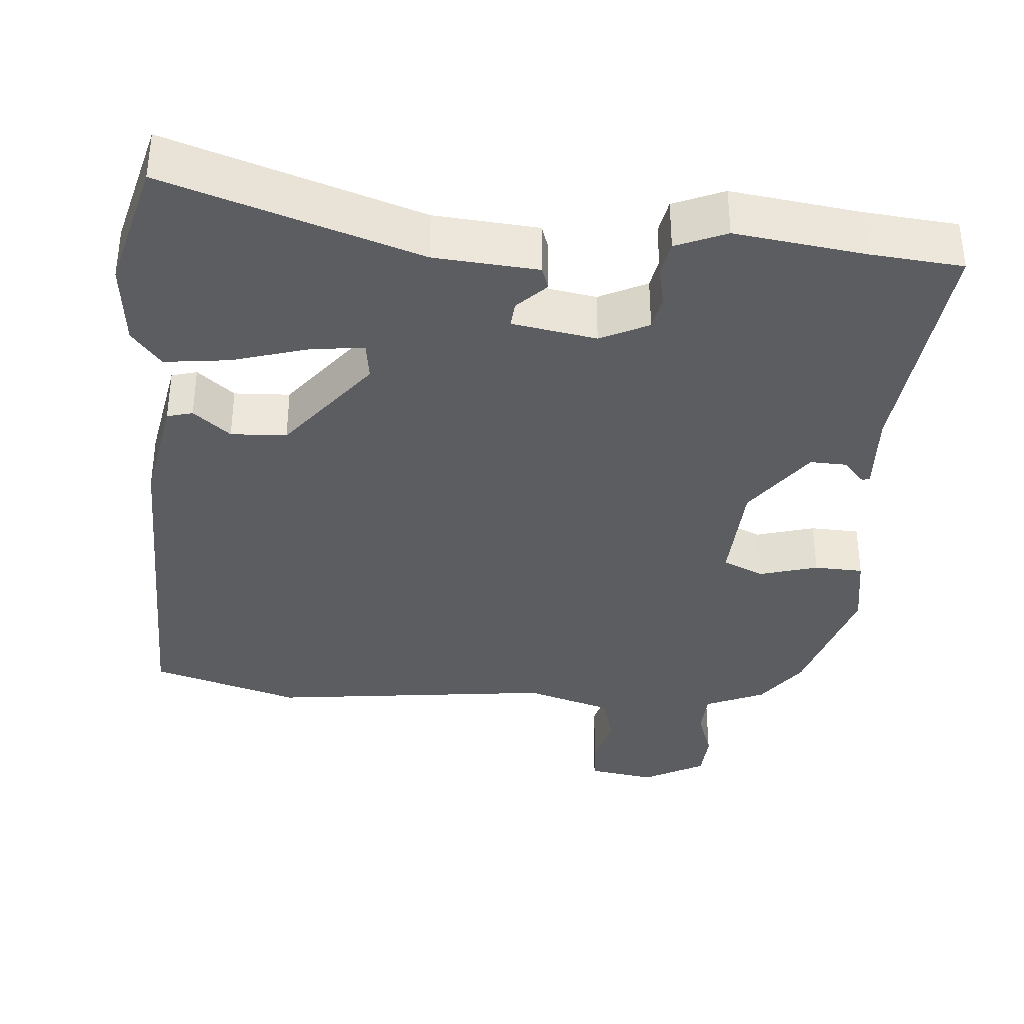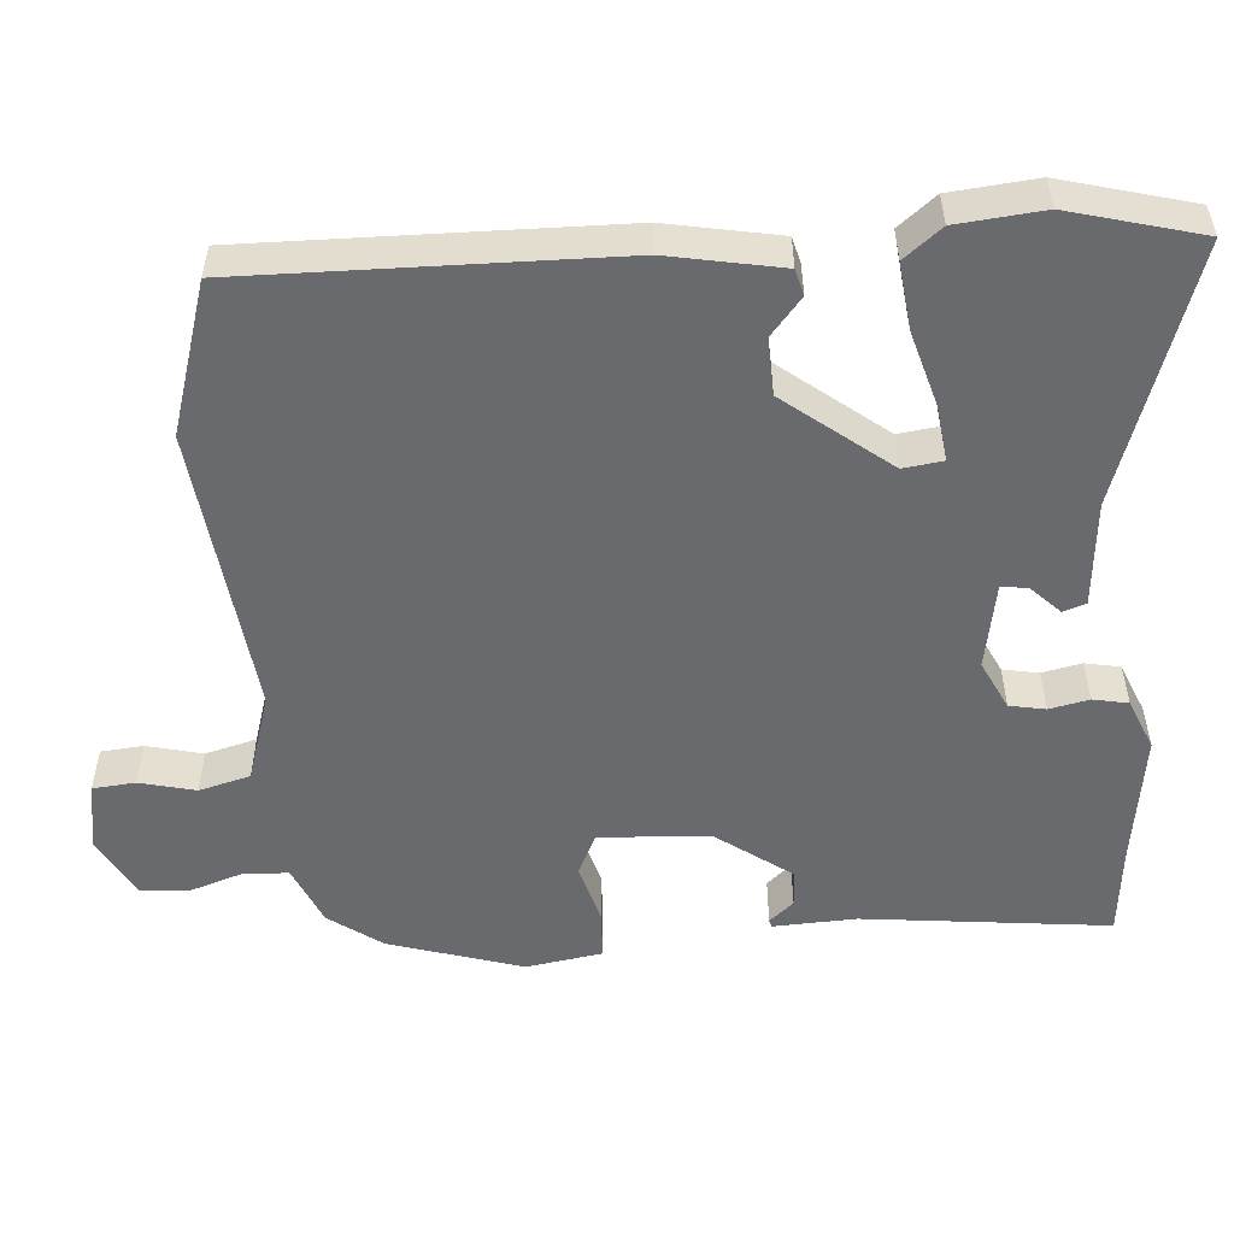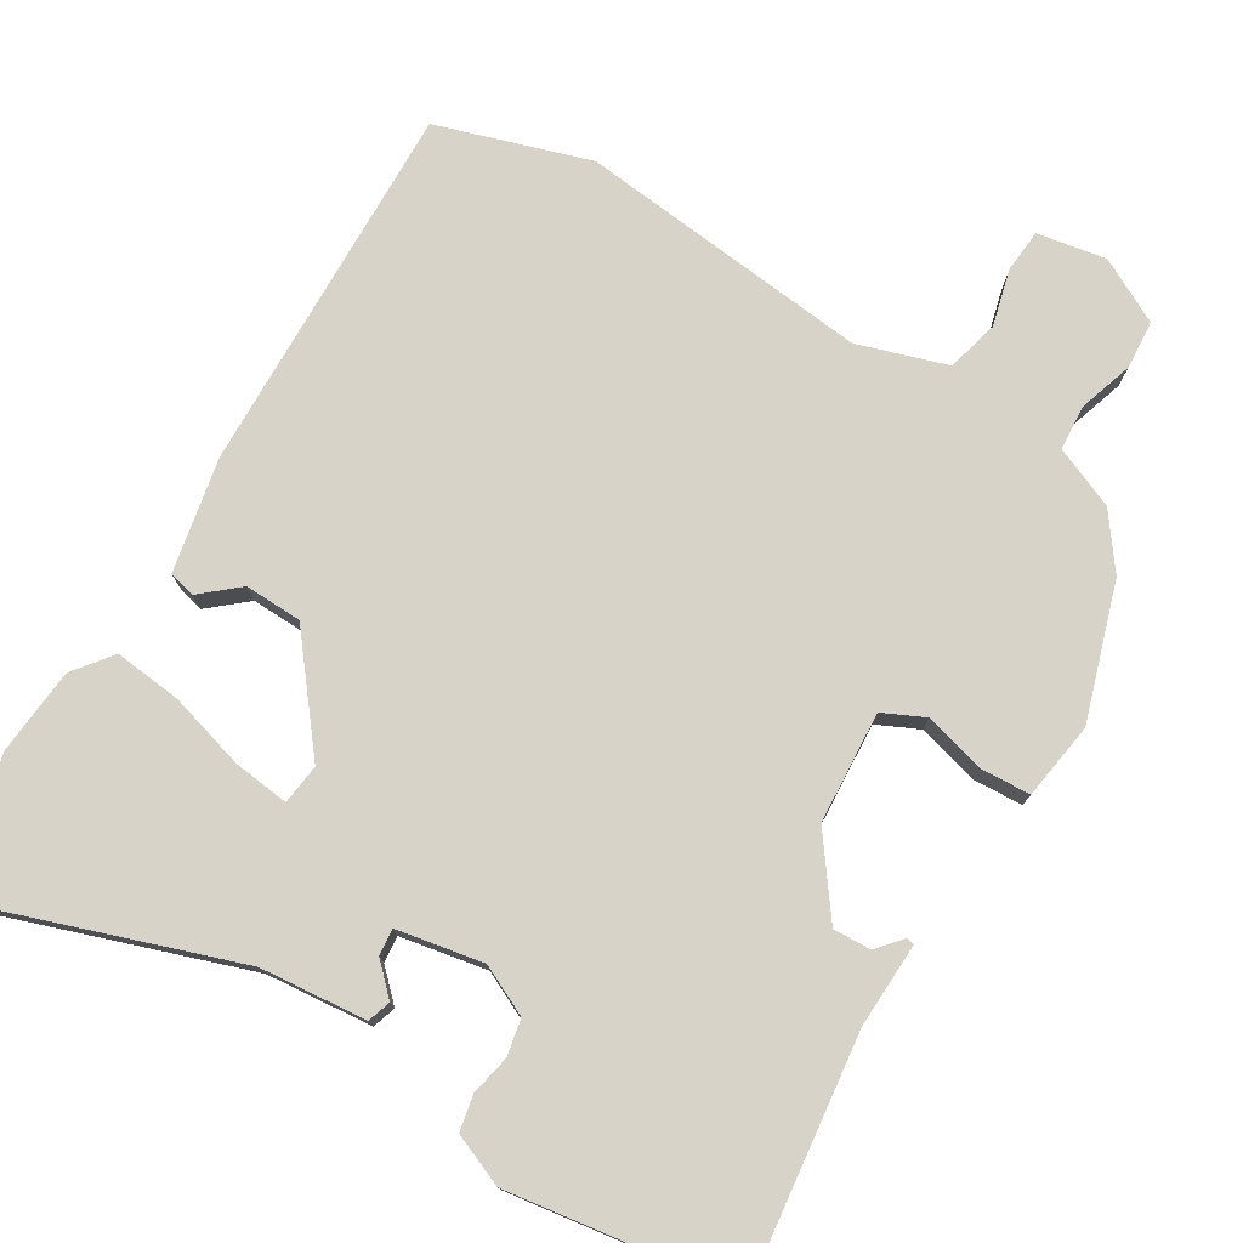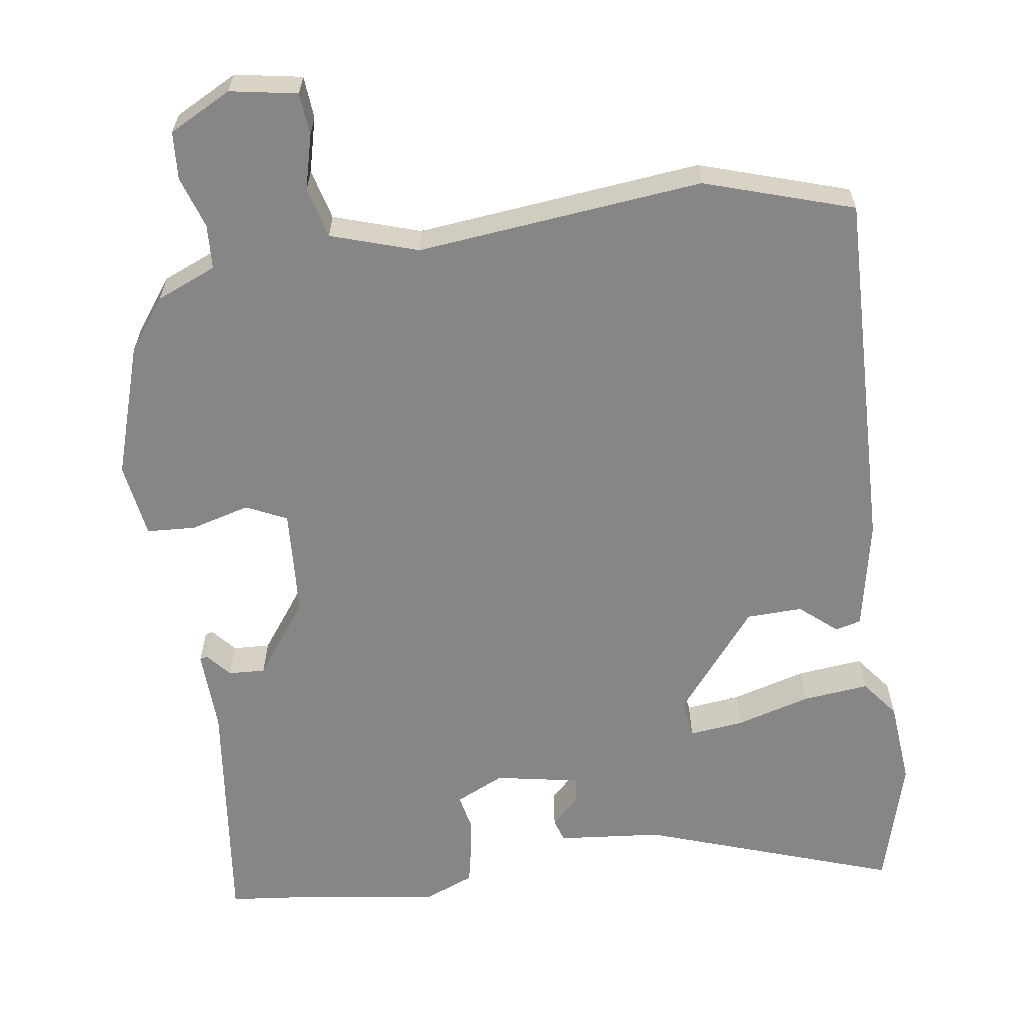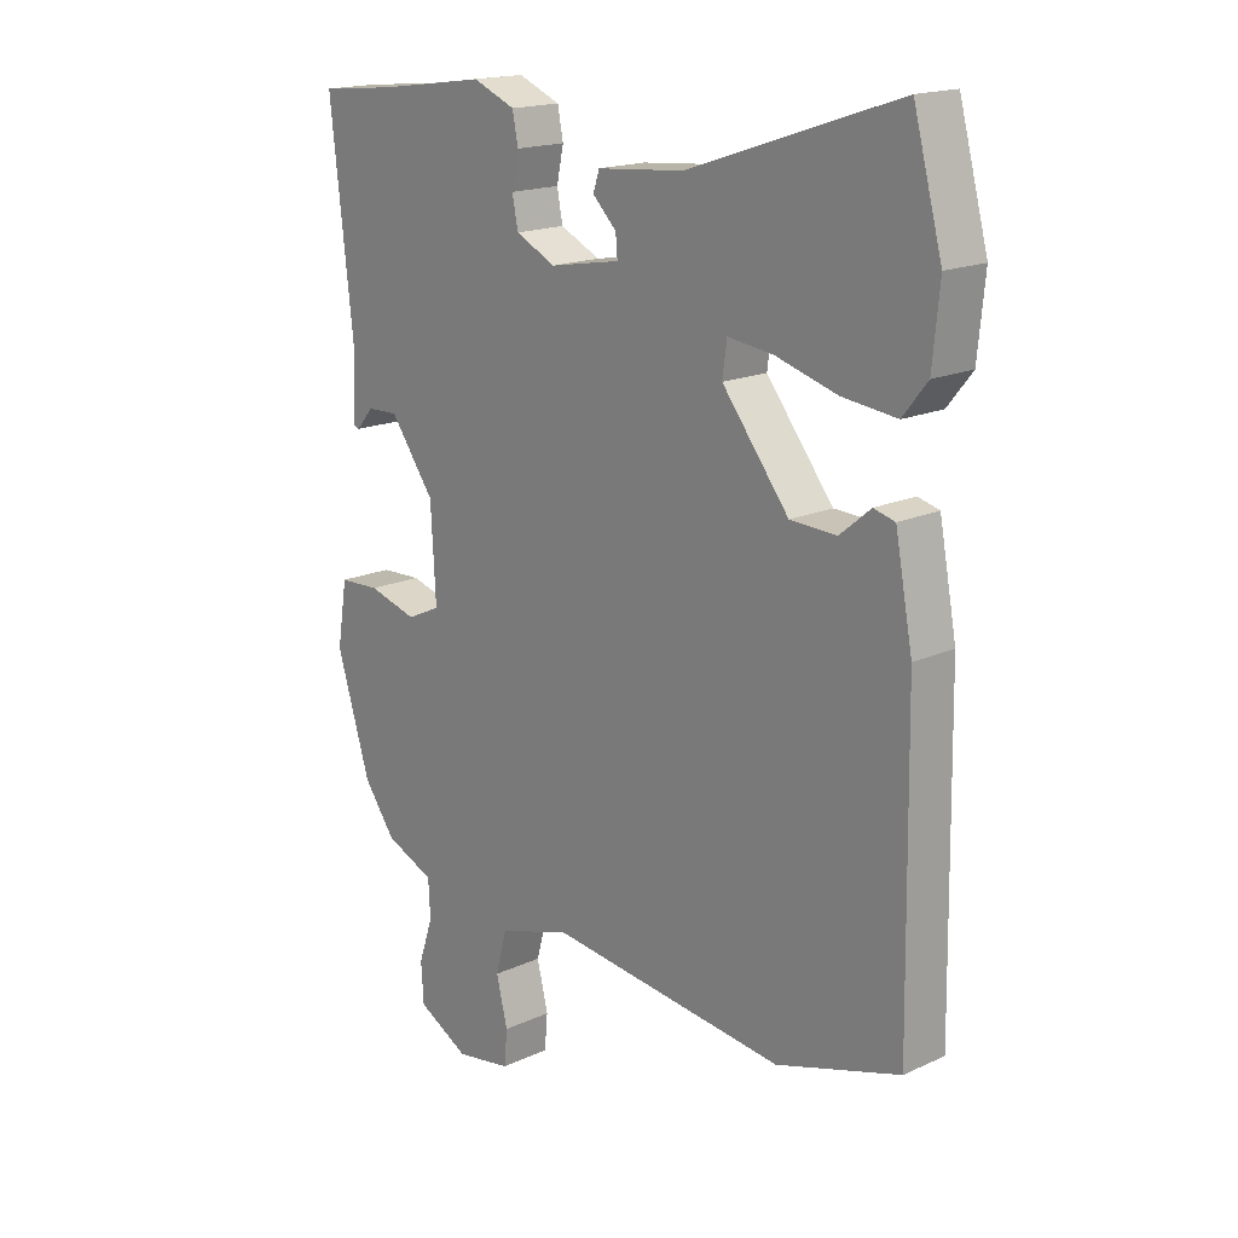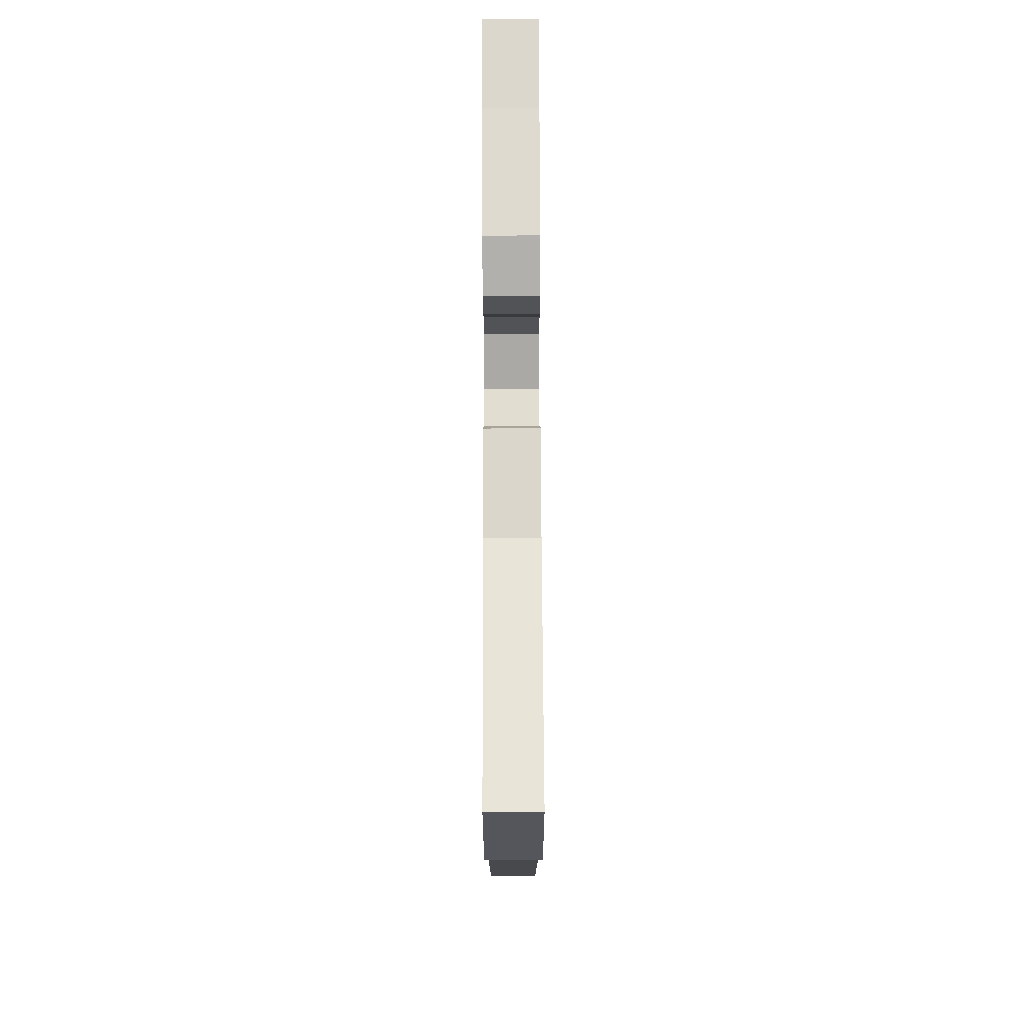
<metadata>
{"format":"obj","ext":"obj","renderer":"f3d","projection":"perspective","resolution":1024,"background":"white","views":[{"elev":-36.4,"azim":-4.4,"up":"+Y"},{"elev":-53.0,"azim":-85.7,"up":"+Y"},{"elev":76.6,"azim":30.7,"up":"+Y"},{"elev":-62.0,"azim":-172.3,"up":"+Y"},{"elev":17.5,"azim":-132.1,"up":"+Z"},{"elev":78.7,"azim":-90.2,"up":"+Z"}]}
</metadata>
<code>
v 0.469 0.07 -0.424
v 0.419 0.07 -0.493
v 0.34 0.07 -0.527
v 0.337 0.07 -0.586
v 0.36 0.07 -0.655
v 0.356 0.07 -0.718
v 0.274 0.07 -0.762
v 0.185 0.07 -0.747
v 0.18 0.07 -0.691
v 0.198 0.07 -0.618
v 0.18 0.07 -0.551
v 0.065 0.07 -0.515
v -0.313 0.07 -0.558
v -0.51 0.07 -0.497
v -0.502 0.07 -0.016
v -0.474 0.07 0.132
v -0.44 0.07 0.141
v -0.391 0.07 0.1
v -0.317 0.07 0.103
v -0.21 0.07 0.239
v -0.217 0.07 0.291
v -0.289 0.07 0.282
v -0.388 0.07 0.253
v -0.475 0.07 0.243
v -0.514 0.07 0.292
v -0.525 0.07 0.405
v -0.479 0.07 0.577
v -0.144 0.07 0.465
v -0.006 0.07 0.453
v 0.004 0.07 0.423
v -0.034 0.07 0.385
v -0.037 0.07 0.351
v 0.075 0.07 0.331
v 0.139 0.07 0.362
v 0.148 0.07 0.409
v 0.137 0.07 0.461
v 0.146 0.07 0.507
v 0.213 0.07 0.535
v 0.385 0.07 0.511
v 0.507 0.07 0.499
v 0.471 0.07 0.177
v 0.476 0.07 0.068
v 0.466 0.07 0.065
v 0.438 0.07 0.097
v 0.389 0.07 0.099
v 0.318 0.07 0.001
v 0.31 0.07 -0.143
v 0.364 0.07 -0.168
v 0.442 0.07 -0.146
v 0.507 0.07 -0.149
v 0.523 0.07 -0.249
v 0.469 0 -0.424
v 0.419 0 -0.493
v 0.34 0 -0.527
v 0.337 0 -0.586
v 0.36 0 -0.655
v 0.356 0 -0.718
v 0.274 0 -0.762
v 0.185 0 -0.747
v 0.18 0 -0.691
v 0.198 0 -0.618
v 0.18 0 -0.551
v 0.065 0 -0.515
v -0.313 0 -0.558
v -0.51 0 -0.497
v -0.502 0 -0.016
v -0.474 0 0.132
v -0.44 0 0.141
v -0.391 0 0.1
v -0.317 0 0.103
v -0.21 0 0.239
v -0.217 0 0.291
v -0.289 0 0.282
v -0.388 0 0.253
v -0.475 0 0.243
v -0.514 0 0.292
v -0.525 0 0.405
v -0.479 0 0.577
v -0.144 0 0.465
v -0.006 0 0.453
v 0.004 0 0.423
v -0.034 0 0.385
v -0.037 0 0.351
v 0.075 0 0.331
v 0.139 0 0.362
v 0.148 0 0.409
v 0.137 0 0.461
v 0.146 0 0.507
v 0.213 0 0.535
v 0.385 0 0.511
v 0.507 0 0.499
v 0.471 0 0.177
v 0.476 0 0.068
v 0.466 0 0.065
v 0.438 0 0.097
v 0.389 0 0.099
v 0.318 0 0.001
v 0.31 0 -0.143
v 0.364 0 -0.168
v 0.442 0 -0.146
v 0.507 0 -0.149
v 0.523 0 -0.249
f 48 49 50 51
f 47 48 51 1
f 41 42 43 44
f 39 40 41 44
f 39 44 45
f 38 39 45 46
f 35 36 37 38
f 34 35 38 46
f 28 29 30 31
f 28 31 32
f 27 28 32
f 26 27 32
f 25 26 32 33
f 22 23 24 25
f 21 22 25 33
f 15 16 17 18
f 15 18 19
f 12 13 14 15
f 11 12 15 19
f 7 8 9 10
f 7 10 11
f 4 5 6 7
f 3 4 7 11
f 47 1 2 3
f 47 3 11 19
f 33 34 46 47
f 20 21 33 47
f 19 20 47
f 102 101 100 99
f 52 102 99 98
f 95 94 93 92
f 95 92 91 90
f 96 95 90
f 97 96 90 89
f 89 88 87 86
f 97 89 86 85
f 82 81 80 79
f 83 82 79
f 83 79 78
f 83 78 77
f 84 83 77 76
f 76 75 74 73
f 84 76 73 72
f 69 68 67 66
f 70 69 66
f 66 65 64 63
f 70 66 63 62
f 61 60 59 58
f 62 61 58
f 58 57 56 55
f 62 58 55 54
f 54 53 52 98
f 70 62 54 98
f 98 97 85 84
f 98 84 72 71
f 98 71 70
f 1 52 53 2
f 2 53 54 3
f 3 54 55 4
f 4 55 56 5
f 5 56 57 6
f 6 57 58 7
f 7 58 59 8
f 8 59 60 9
f 9 60 61 10
f 10 61 62 11
f 11 62 63 12
f 12 63 64 13
f 13 64 65 14
f 14 65 66 15
f 15 66 67 16
f 16 67 68 17
f 17 68 69 18
f 18 69 70 19
f 19 70 71 20
f 20 71 72 21
f 21 72 73 22
f 22 73 74 23
f 23 74 75 24
f 24 75 76 25
f 25 76 77 26
f 26 77 78 27
f 27 78 79 28
f 28 79 80 29
f 29 80 81 30
f 30 81 82 31
f 31 82 83 32
f 32 83 84 33
f 33 84 85 34
f 34 85 86 35
f 35 86 87 36
f 36 87 88 37
f 37 88 89 38
f 38 89 90 39
f 39 90 91 40
f 40 91 92 41
f 41 92 93 42
f 42 93 94 43
f 43 94 95 44
f 44 95 96 45
f 45 96 97 46
f 46 97 98 47
f 47 98 99 48
f 48 99 100 49
f 49 100 101 50
f 50 101 102 51
f 51 102 52 1

</code>
